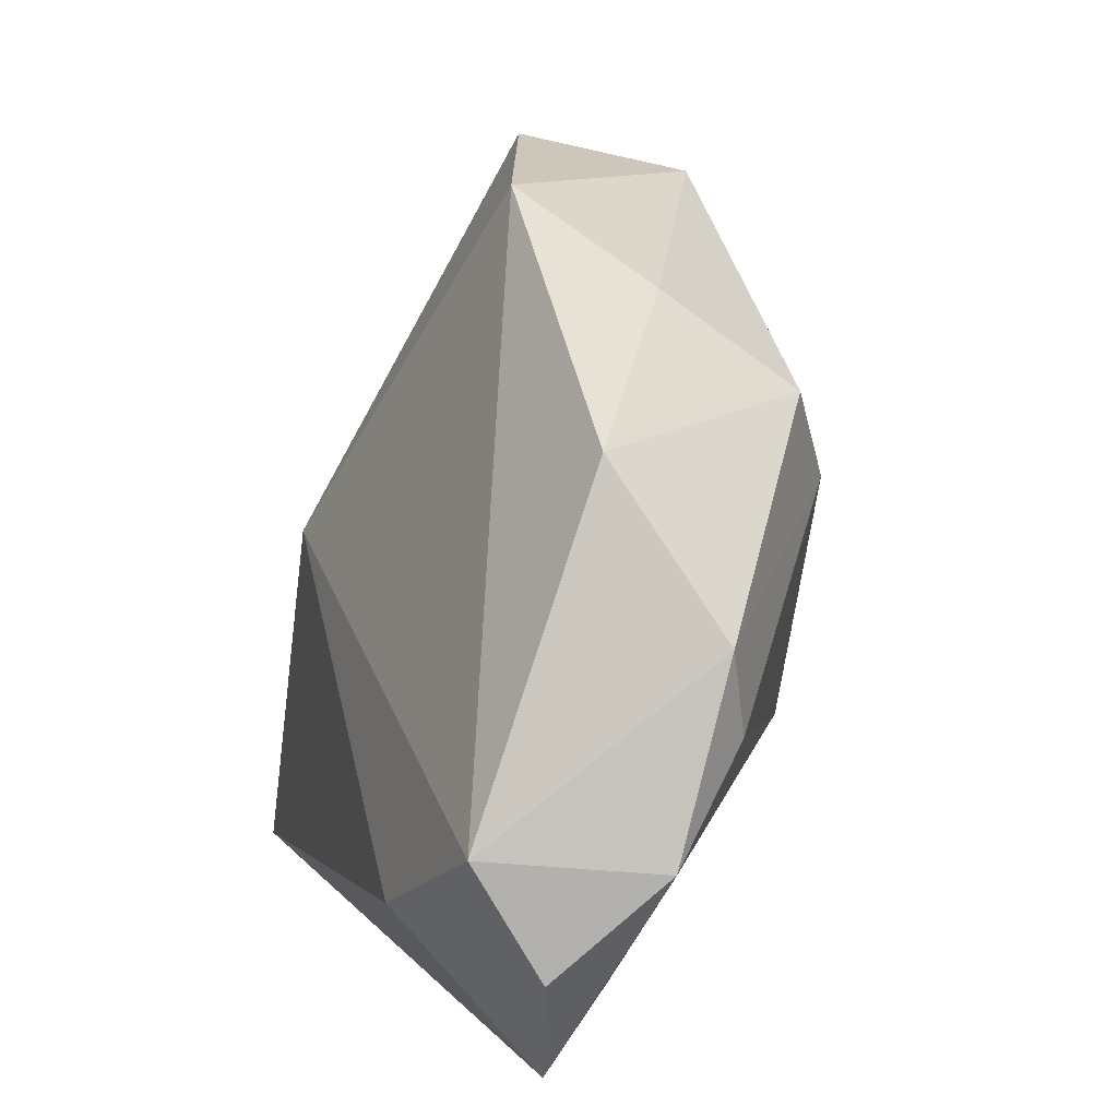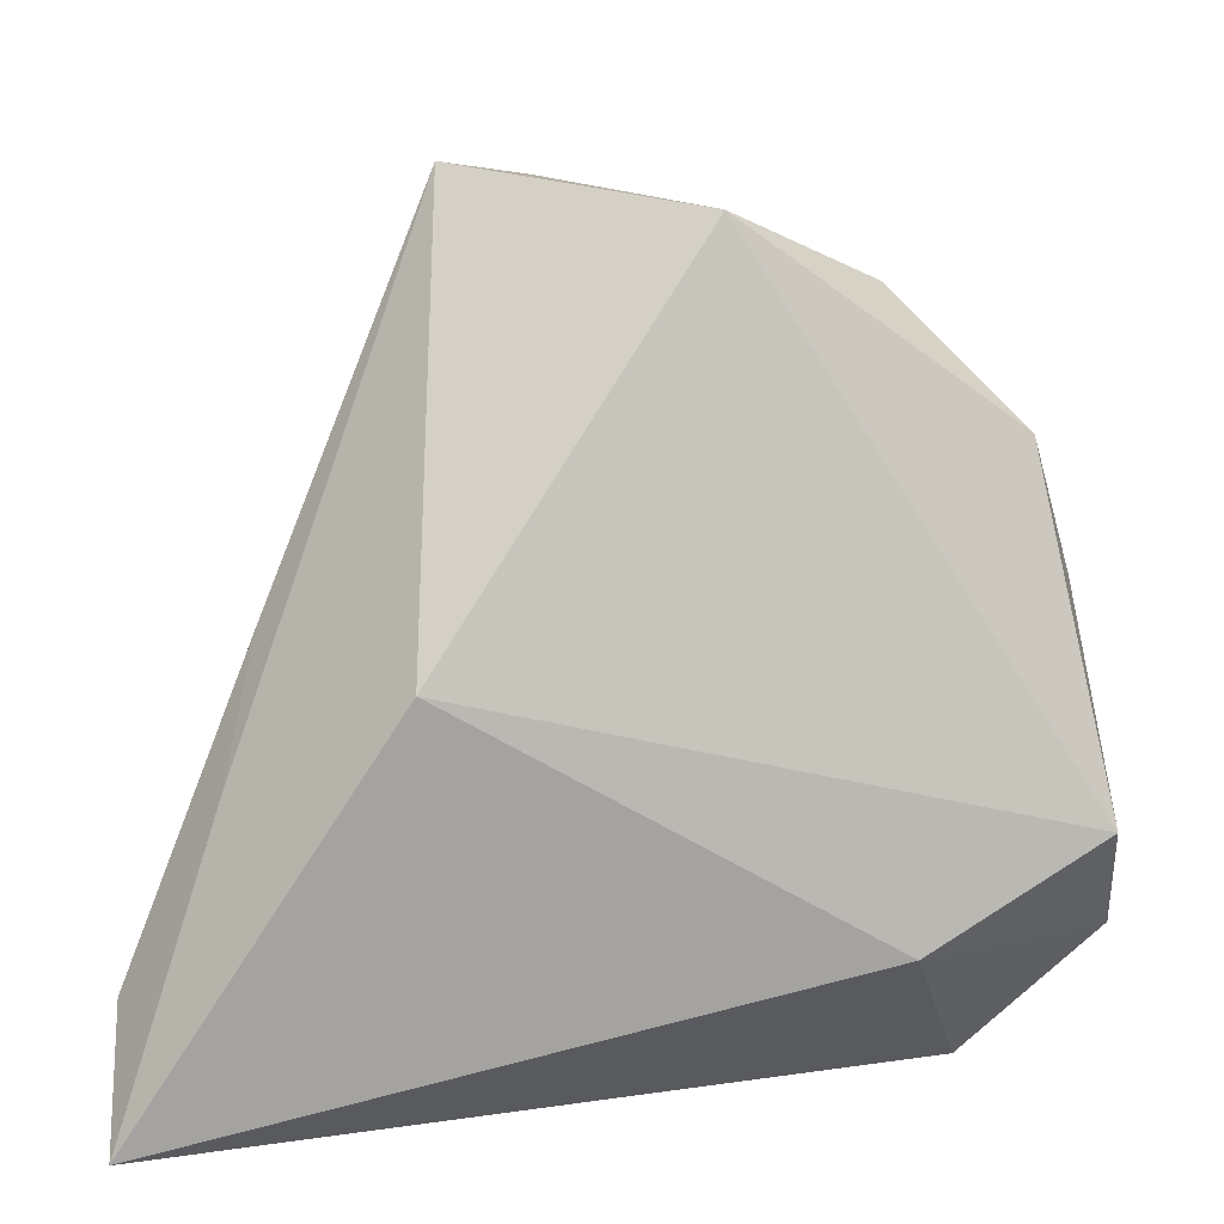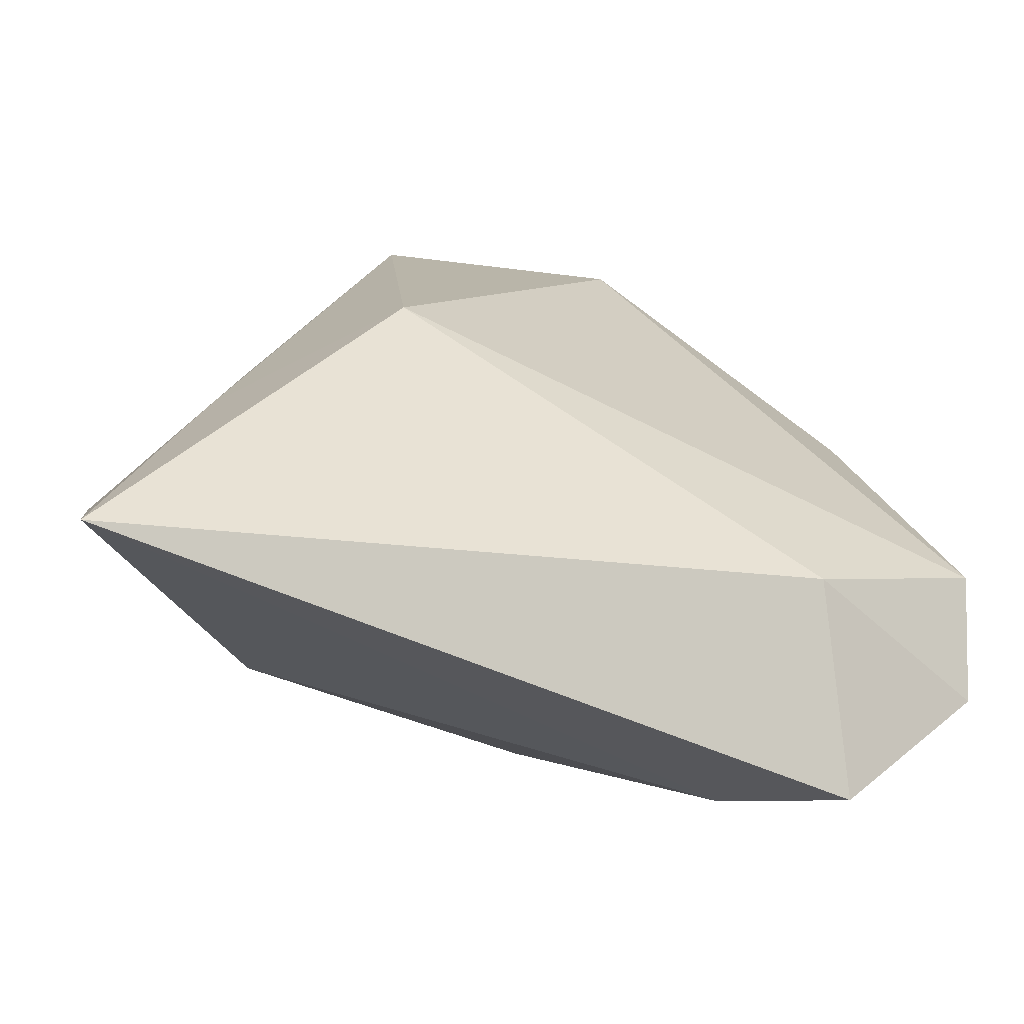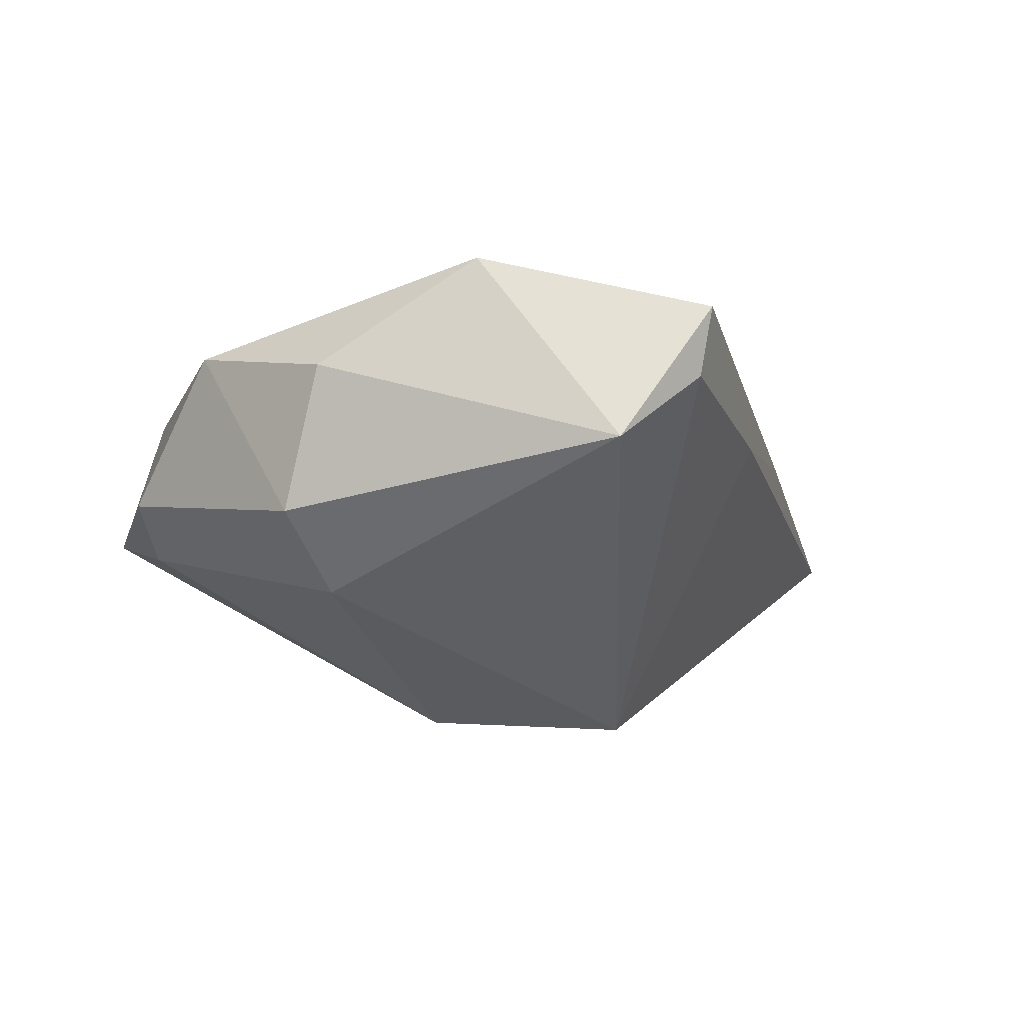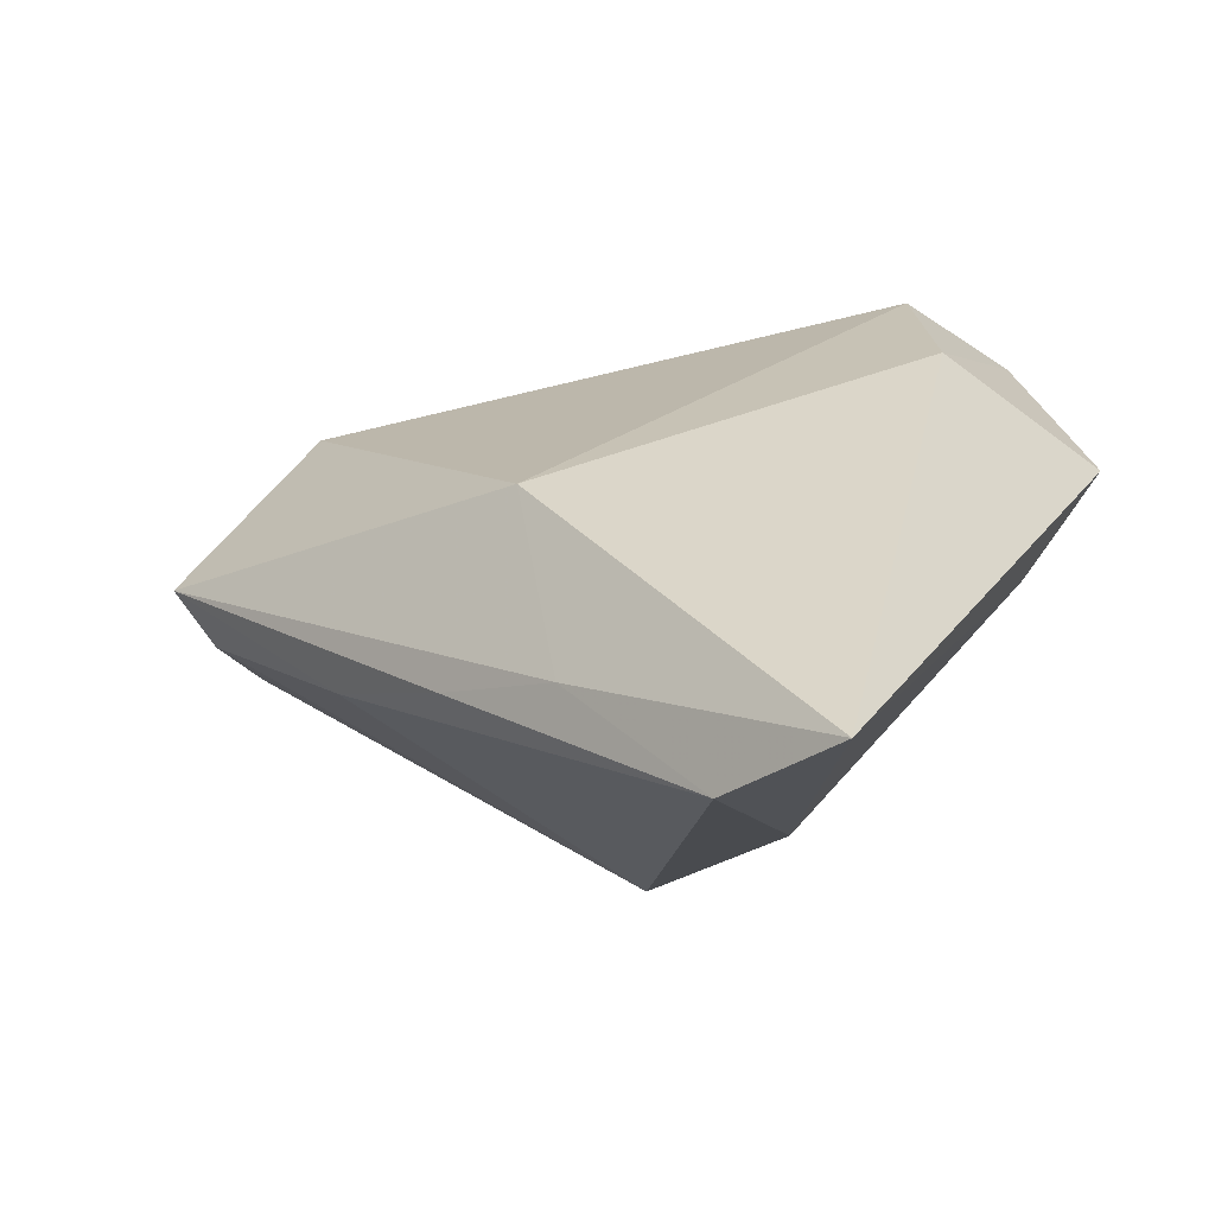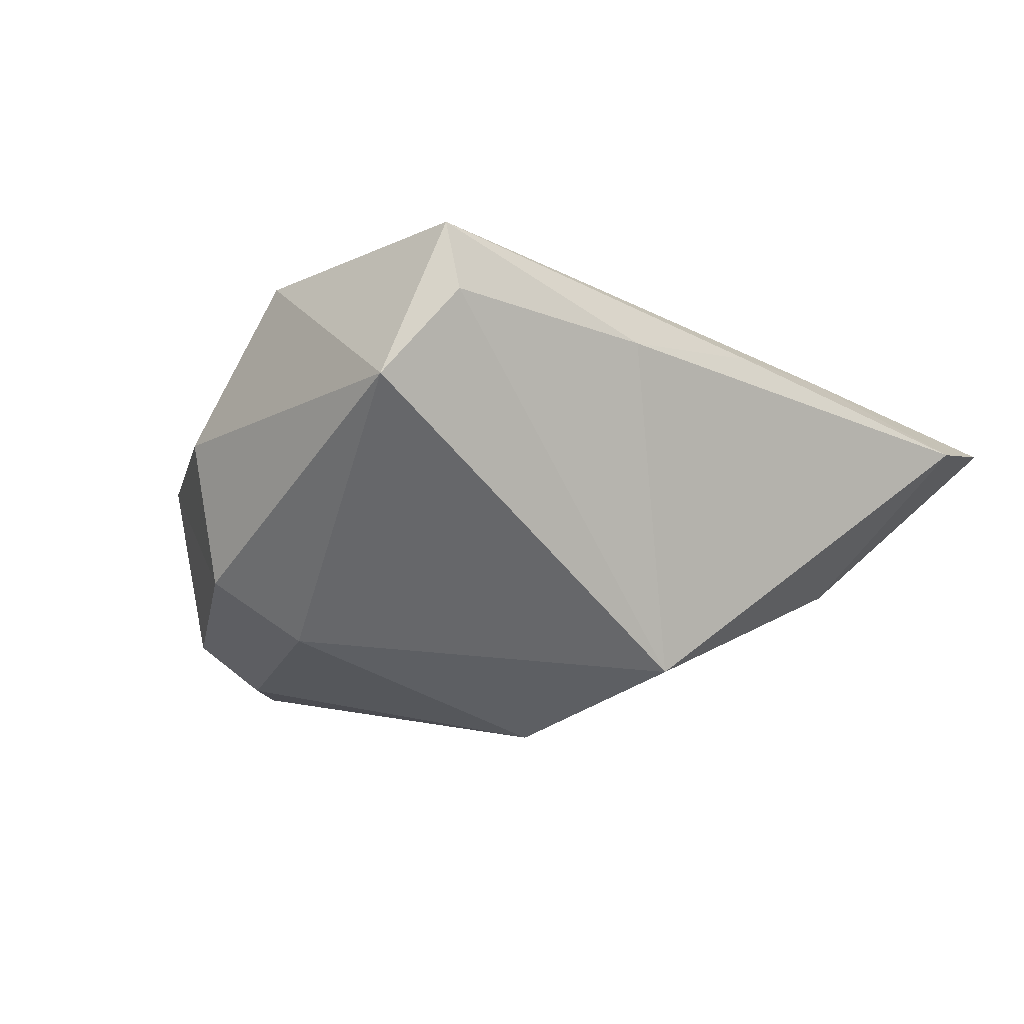
<metadata>
{"format":"obj","ext":"obj","renderer":"f3d","projection":"perspective","resolution":1024,"background":"white","views":[{"elev":12.0,"azim":75.2,"up":"+Y"},{"elev":17.3,"azim":-6.5,"up":"+Y"},{"elev":-48.4,"azim":-17.9,"up":"+Y"},{"elev":-33.1,"azim":172.2,"up":"+Z"},{"elev":30.0,"azim":-65.6,"up":"+Z"},{"elev":-43.9,"azim":-150.6,"up":"+Z"}]}
</metadata>
<code>
v 0.04886 -0.02643 0.01176
v 0.007386 0.05012 0.00477
v 0.02608 0.04037 -0.006478
v 0.04057 0.02588 0.003613
v -0.01006 0.05023 -0.02077
v 0.0483 0.006804 -0.007785
v 0.04535 -0.003224 -0.009947
v -0.02045 0.04948 -0.0103
v -0.01943 -0.006724 -0.03015
v 0.03334 -0.043 0.008024
v -0.05654 -0.02946 0.01239
v -0.04099 0.008033 0.005564
v 0.02178 -0.03755 -0.002454
v -0.0451 -0.007706 0.01322
v 0.05128 -0.01508 -0.001106
v 0.005165 -0.01272 -0.02766
v -0.05752 -0.043 0.02334
v 0.02874 0.02935 -0.02137
v 0.02198 0.01888 -0.02646
v -0.02538 0.006107 0.02334
v 0.04718 -0.01314 0.01917
v 0.02558 -0.02458 0.02334
v -0.03426 -0.0293 -0.006138
v -0.02123 0.05432 -0.003183
v -0.03284 0.02531 -0.003603
f 21 20 22
f 22 20 17
f 17 10 22
f 24 20 2
f 4 3 2
f 2 20 21
f 21 4 2
f 2 5 24
f 2 3 5
f 24 25 12
f 24 5 8
f 8 25 24
f 9 8 5
f 25 8 9
f 13 10 17
f 15 13 16
f 10 13 15
f 24 12 14
f 17 20 14
f 14 20 24
f 17 14 11
f 11 14 12
f 11 12 25
f 25 9 11
f 23 9 16
f 16 13 23
f 23 13 17
f 17 11 23
f 23 11 9
f 1 15 21
f 10 15 1
f 21 22 1
f 1 22 10
f 18 3 4
f 5 3 18
f 6 18 4
f 6 4 21
f 21 15 6
f 7 15 16
f 7 6 15
f 18 6 19
f 6 7 19
f 19 7 16
f 16 9 19
f 19 9 5
f 5 18 19

</code>
